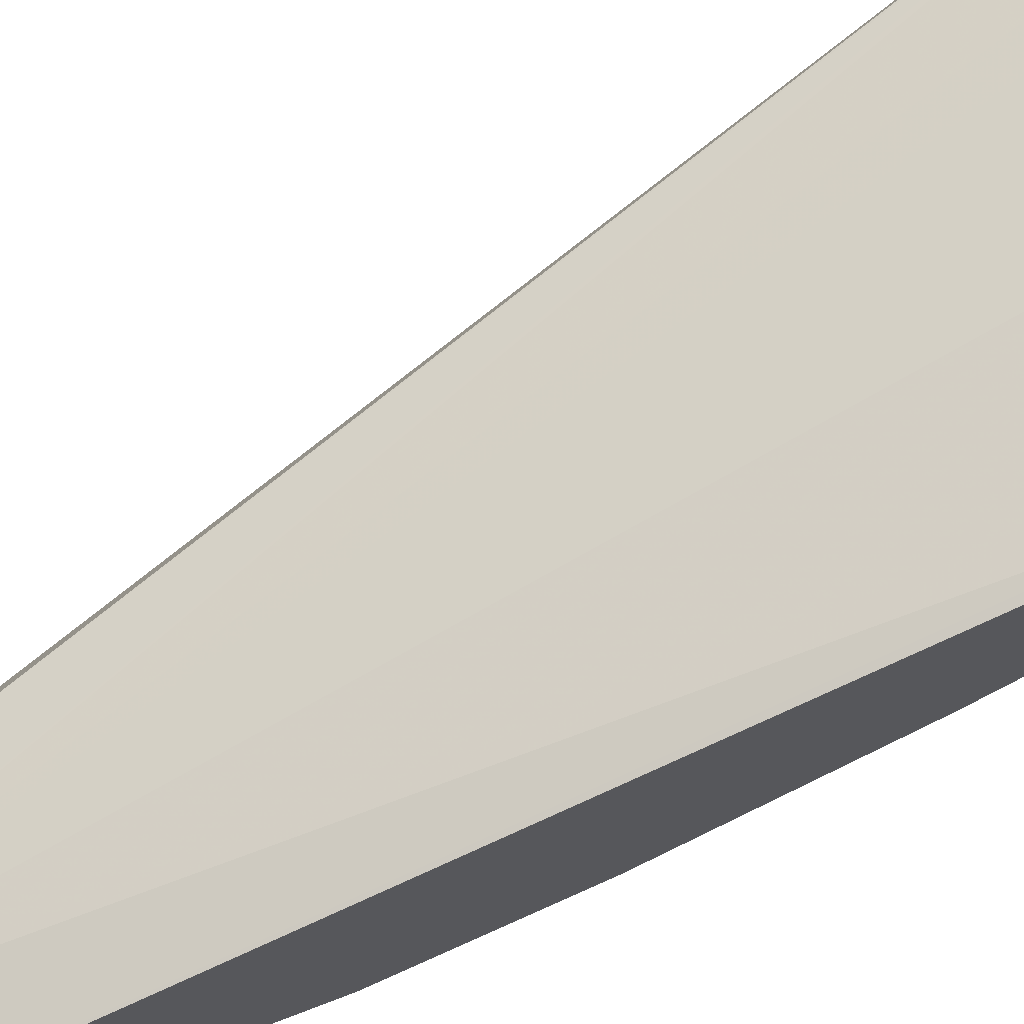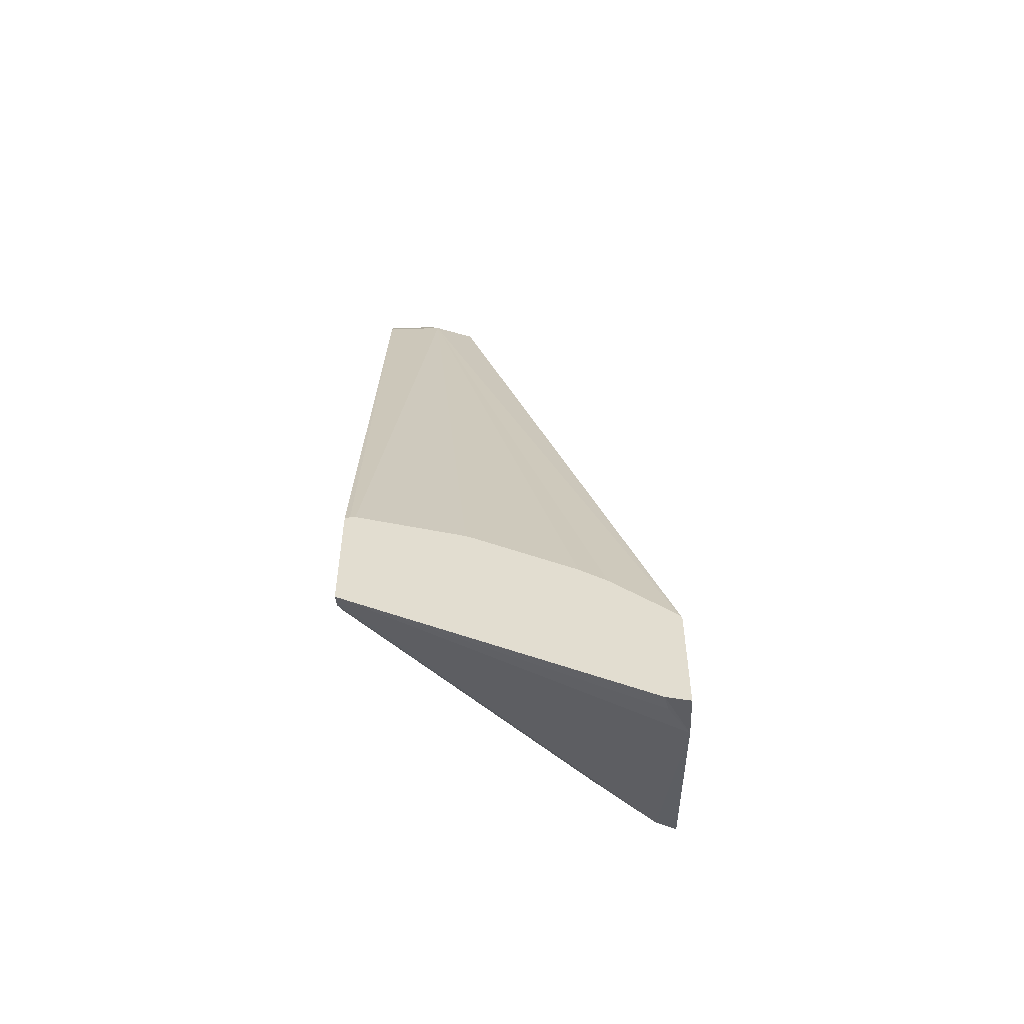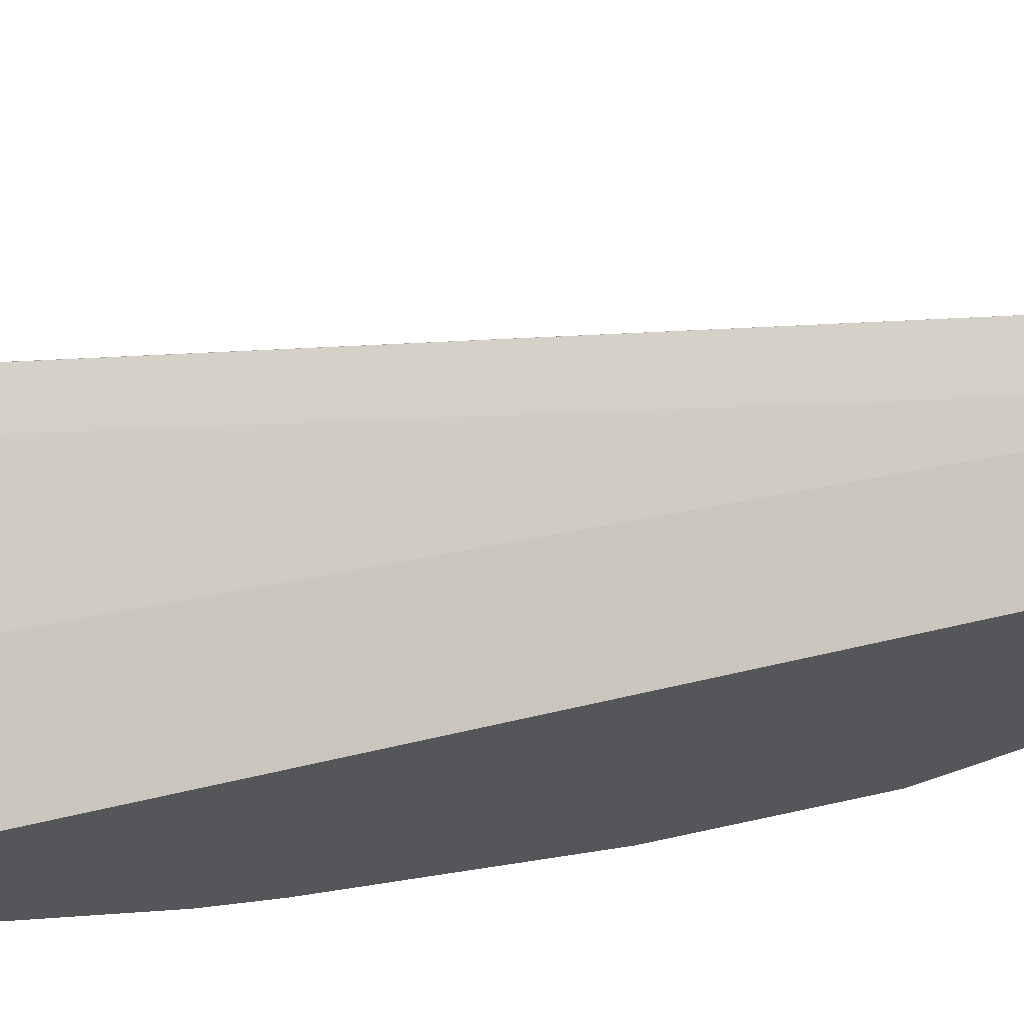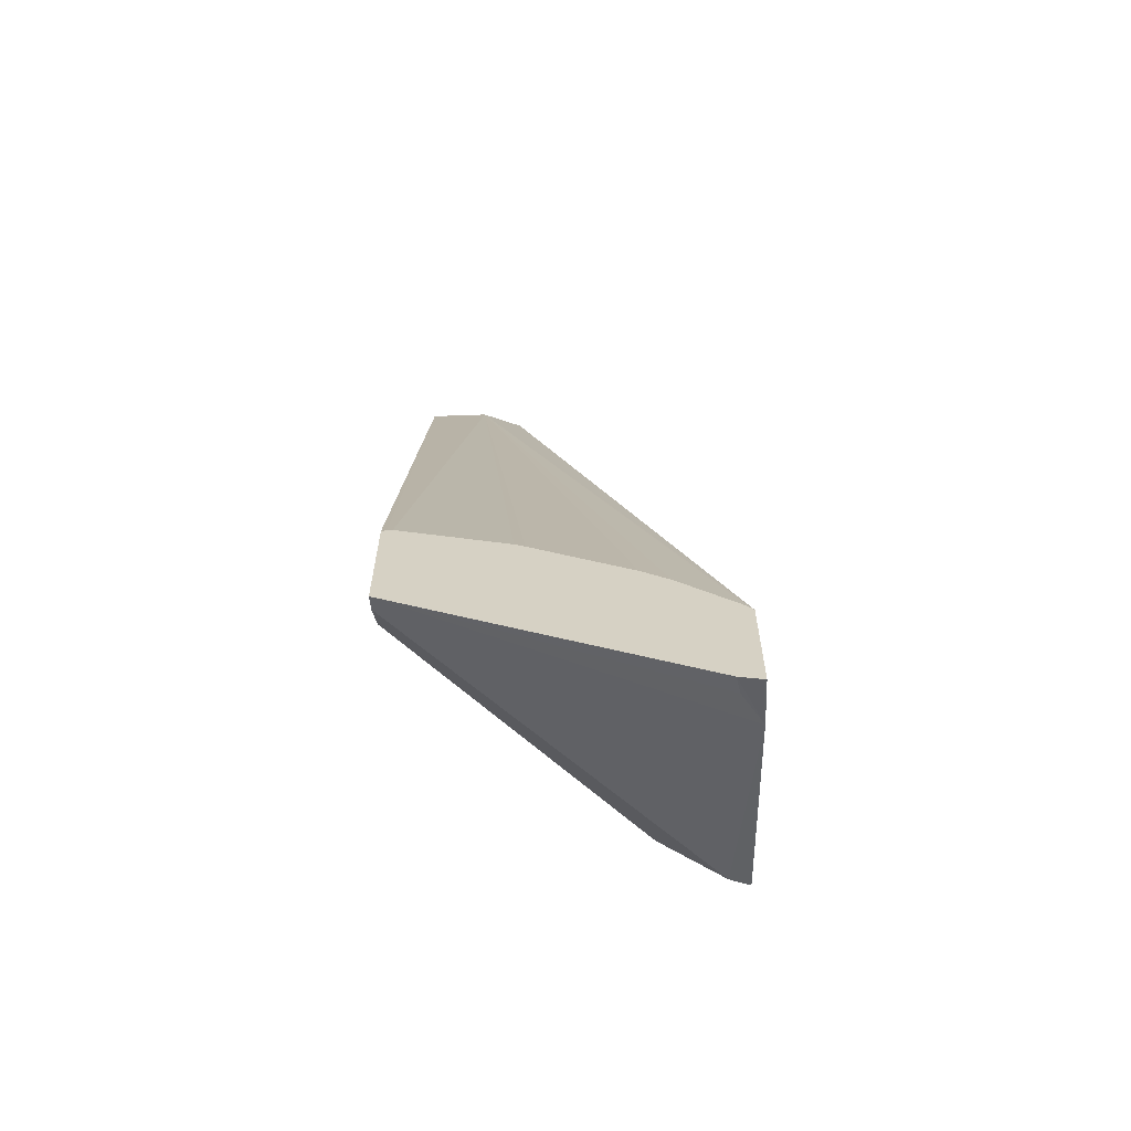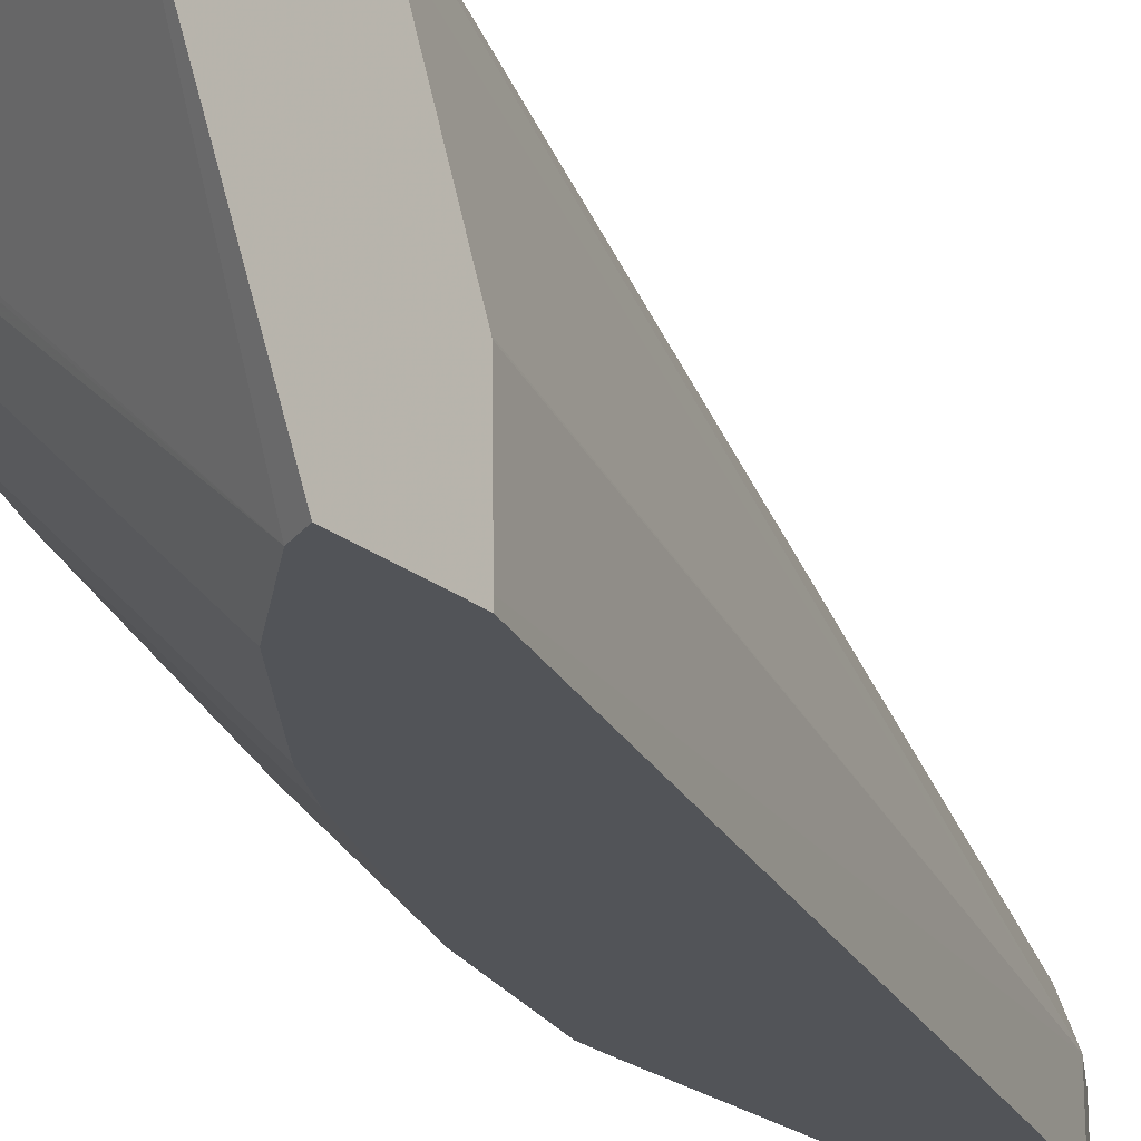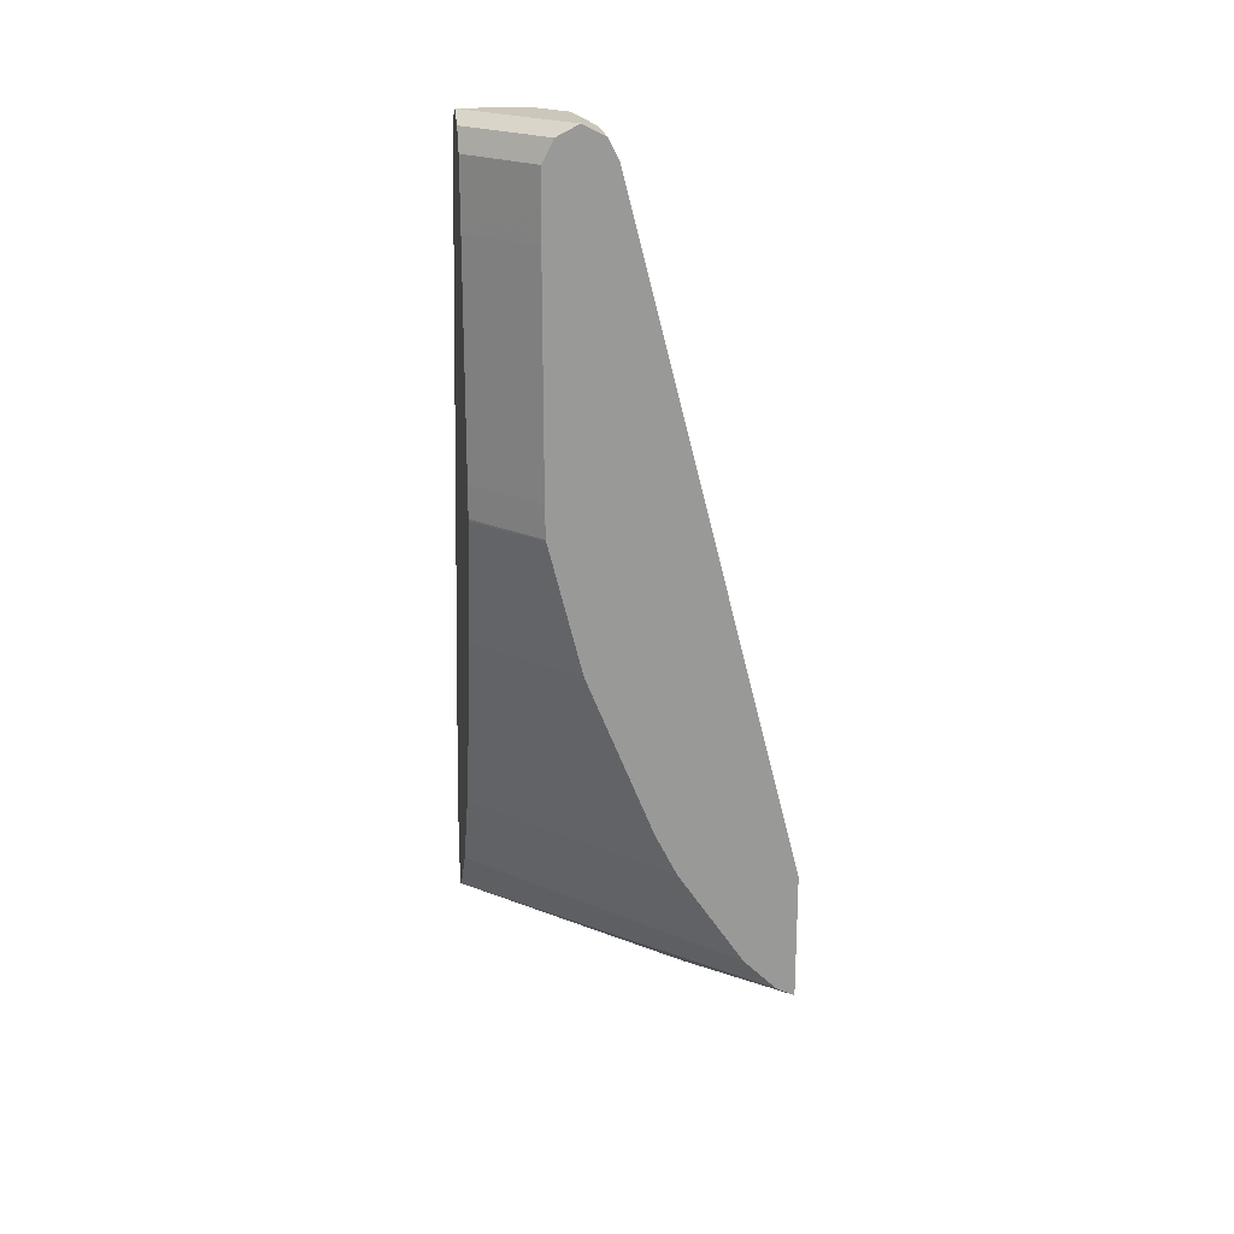
<metadata>
{"format":"obj","ext":"obj","renderer":"f3d","projection":"perspective","resolution":1024,"background":"white","views":[{"elev":69.7,"azim":-111.1,"up":"+Z"},{"elev":-53.9,"azim":2.1,"up":"+Y"},{"elev":-25.9,"azim":134.1,"up":"+Z"},{"elev":-62.7,"azim":2.1,"up":"+Y"},{"elev":-22.8,"azim":36.6,"up":"+Z"},{"elev":21.6,"azim":-98.2,"up":"+Y"}]}
</metadata>
<code>
v 0.001121 0.4196 0.1897
v 0.001121 0.4212 0.1863
v 0.1989 0.4046 0.001598
v 0.2119 0.3231 0.1585
v 0.1989 0.3223 0.1783
v 0.1966 0.3201 0.1897
v 0.001121 0.5007 0.1897
v 0.001121 0.4252 0.1783
v 0.2119 0.3982 0.001598
v 0.001121 0.4458 0.1577
v 0.1577 0.4458 0.001598
v 0.2119 0.3163 0.1897
v 0.2102 0.3167 0.1897
v 0.004525 0.5018 0.1897
v 0.001121 0.9258 0.0823
v 0.2119 0.461 0.001598
v 0.001121 0.5075 0.1166
v 0.1166 0.5075 0.001598
v 0.2119 0.3898 0.1897
v 0.008032 0.5018 0.1897
v 0.04116 0.9258 0.0823
v 0.001121 0.9269 0.08175
v 0.2119 0.461 0.006128
v 0.08231 0.9258 0.001598
v 0.001121 0.5155 0.1126
v 0.001121 0.5212 0.1097
v 0.001121 0.5327 0.104
v 0.1097 0.5212 0.001598
v 0.2119 0.397 0.1832
v 0.08231 0.9258 0.04117
v 0.06859 0.9326 0.06858
v 0.2102 0.3922 0.1897
v 0.01859 0.4983 0.1897
v 0.05145 0.9361 0.07203
v 0.03429 0.9395 0.07545
v 0.08031 0.4777 0.1897
v 0.08681 0.4745 0.1897
v 0.1513 0.4394 0.1897
v 0.1691 0.4276 0.1897
v 0.207 0.3954 0.1897
v 0.2086 0.3938 0.1897
v 0.001121 0.9395 0.07545
v 0.2119 0.4599 0.06785
v 0.07544 0.9395 0.001598
v 0.001121 0.535 0.1029
v 0.1029 0.535 0.001598
v 0.1045 0.5318 0.001598
v 0.2119 0.4218 0.1543
v 0.07544 0.9395 0.0343
v 0.07202 0.9361 0.05144
v 0.2119 0.4239 0.1501
v 0.2119 0.4597 0.06873
v 0.0583 0.943 0.05831
v 0.04116 0.9464 0.06173
v 0.001121 0.9464 0.06173
v 0.06173 0.9464 0.001598
v 0.001121 0.6377 0.06173
v 0.06173 0.6377 0.001598
v 0.06173 0.9464 0.04117
v 0.001121 0.9395 0.04802
v 0.04906 0.9401 0.001598
v 0.001121 0.7201 0.04117
v 0.04116 0.7201 0.001598
v 0.001121 0.9265 0.04153
v 0.04801 0.9395 0.001598
v 0.001121 0.7212 0.04093
v 0.04085 0.7216 0.001598
v 0.001121 0.9258 0.04117
v 0.04168 0.9269 0.001598
v 0.001121 0.7417 0.0406
v 0.04038 0.7422 0.001598
v 0.04116 0.9258 0.001598
v 0.04077 0.905 0.001598
v 0.04038 0.8839 0.001598
v 0.001121 0.9051 0.04087
v 0.001121 0.8841 0.0406
f 29 48 30
f 21 37 38
f 21 38 39
f 21 39 40
f 21 40 41
f 21 41 32
f 21 32 31
f 24 44 49
f 23 30 43
f 27 47 28
f 24 49 30
f 27 45 46
f 21 36 37
f 27 46 47
f 22 35 42
f 21 33 36
f 18 25 26
f 21 34 35
f 11 17 18
f 14 20 21
f 30 49 50
f 14 21 15
f 15 21 22
f 16 24 30
f 16 30 23
f 17 25 18
f 18 26 27
f 18 27 28
f 19 29 30
f 19 30 31
f 19 31 32
f 20 33 21
f 21 31 34
f 21 35 22
f 30 50 31
f 60 61 65
f 30 51 52
f 58 62 63
f 60 65 64
f 62 66 63
f 63 66 67
f 64 65 68
f 65 69 68
f 66 70 71
f 66 71 67
f 68 72 73
f 68 73 74
f 68 74 75
f 68 69 72
f 70 74 71
f 10 17 11
f 74 76 75
f 57 62 58
f 30 48 51
f 56 61 60
f 54 56 55
f 30 52 43
f 31 50 59
f 31 59 53
f 31 53 34
f 34 53 54
f 34 54 35
f 35 54 55
f 35 55 42
f 44 56 59
f 44 59 49
f 45 57 46
f 46 57 58
f 49 59 50
f 53 59 54
f 54 59 56
f 55 56 60
f 7 14 15
f 70 76 74
f 4 13 6
f 1 15 22
f 1 22 42
f 1 42 55
f 1 55 60
f 1 60 64
f 1 64 68
f 1 68 75
f 1 75 76
f 1 76 70
f 1 70 66
f 1 66 62
f 1 62 57
f 1 57 45
f 1 45 27
f 1 27 26
f 1 7 15
f 1 26 25
f 1 14 7
f 1 33 20
f 4 6 5
f 1 2 3
f 1 3 4
f 1 4 5
f 1 5 6
f 1 6 13
f 1 13 12
f 1 12 19
f 1 19 32
f 1 32 41
f 1 40 39
f 1 39 38
f 1 38 37
f 1 37 36
f 1 36 33
f 1 20 14
f 1 25 17
f 1 41 40
f 1 10 8
f 3 61 56
f 3 56 44
f 3 44 24
f 3 24 16
f 3 16 9
f 4 9 16
f 4 16 23
f 4 23 43
f 4 43 52
f 4 51 48
f 4 48 29
f 4 29 19
f 4 19 12
f 1 17 10
f 4 12 13
f 3 65 61
f 3 69 65
f 4 52 51
f 3 73 72
f 2 8 3
f 3 72 69
f 3 9 4
f 3 8 10
f 3 11 18
f 3 18 28
f 3 28 47
f 3 10 11
f 3 46 58
f 1 8 2
f 3 74 73
f 3 58 63
f 3 63 67
f 3 67 71
f 3 47 46
f 3 71 74

</code>
